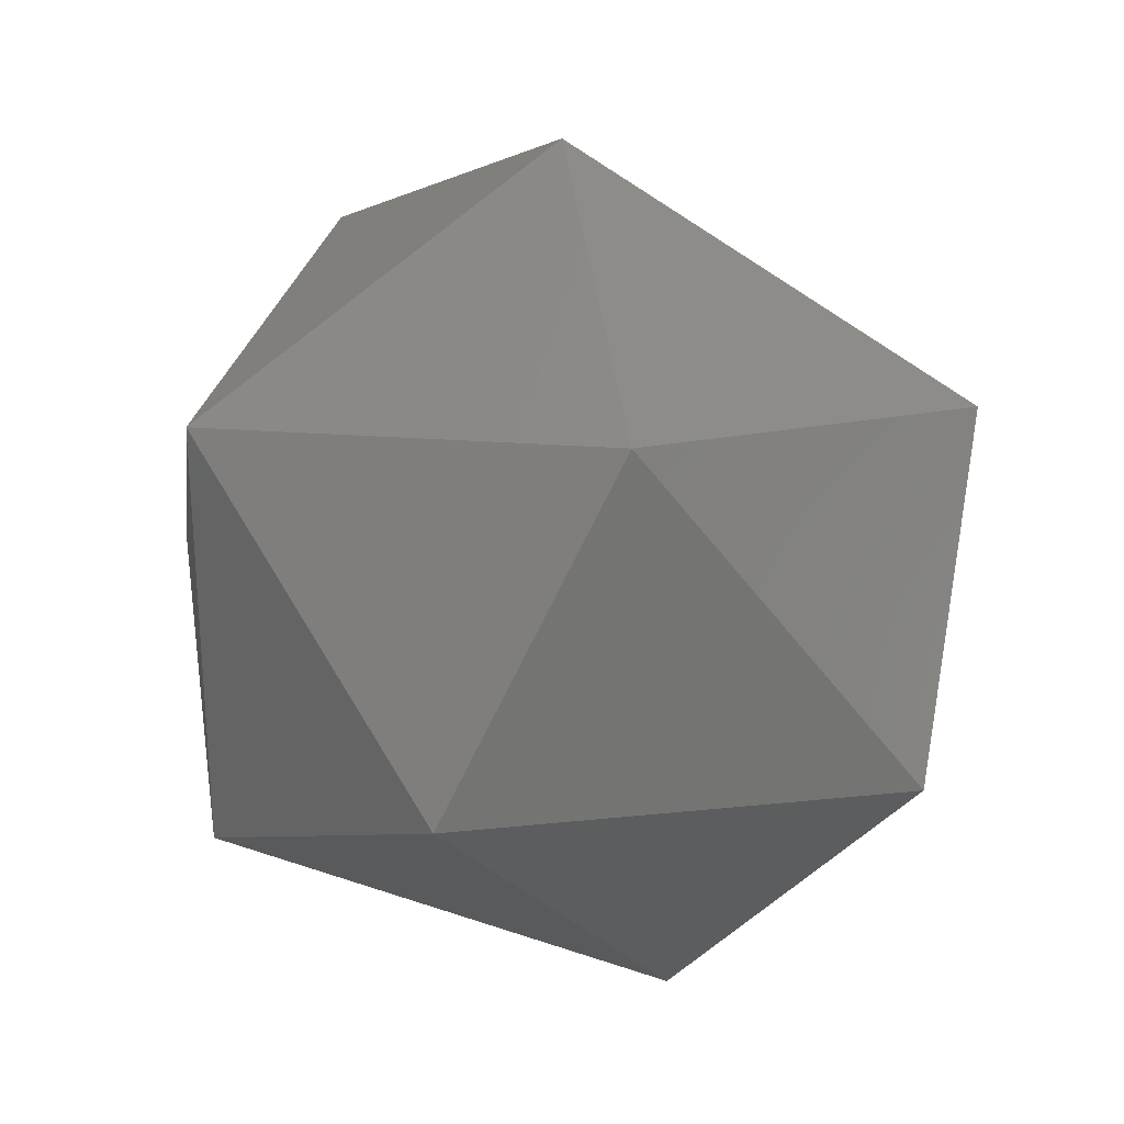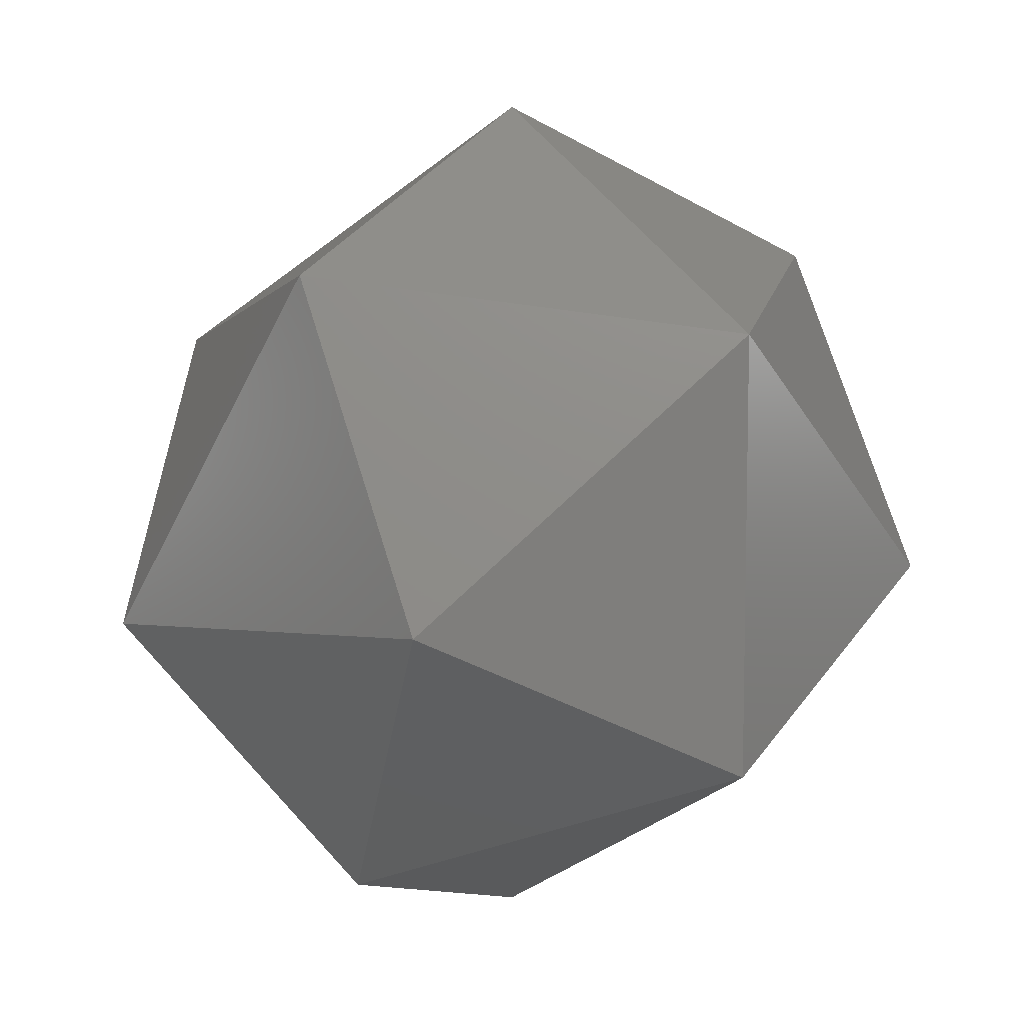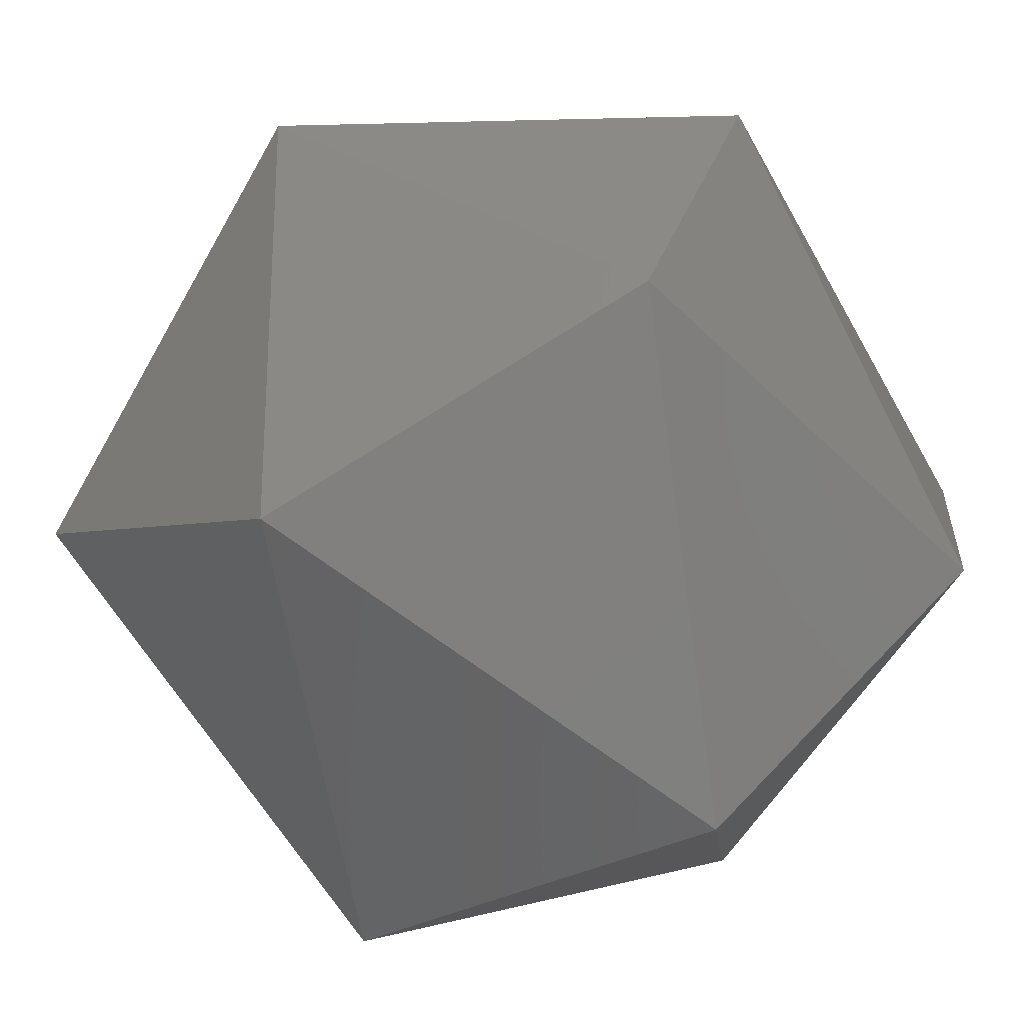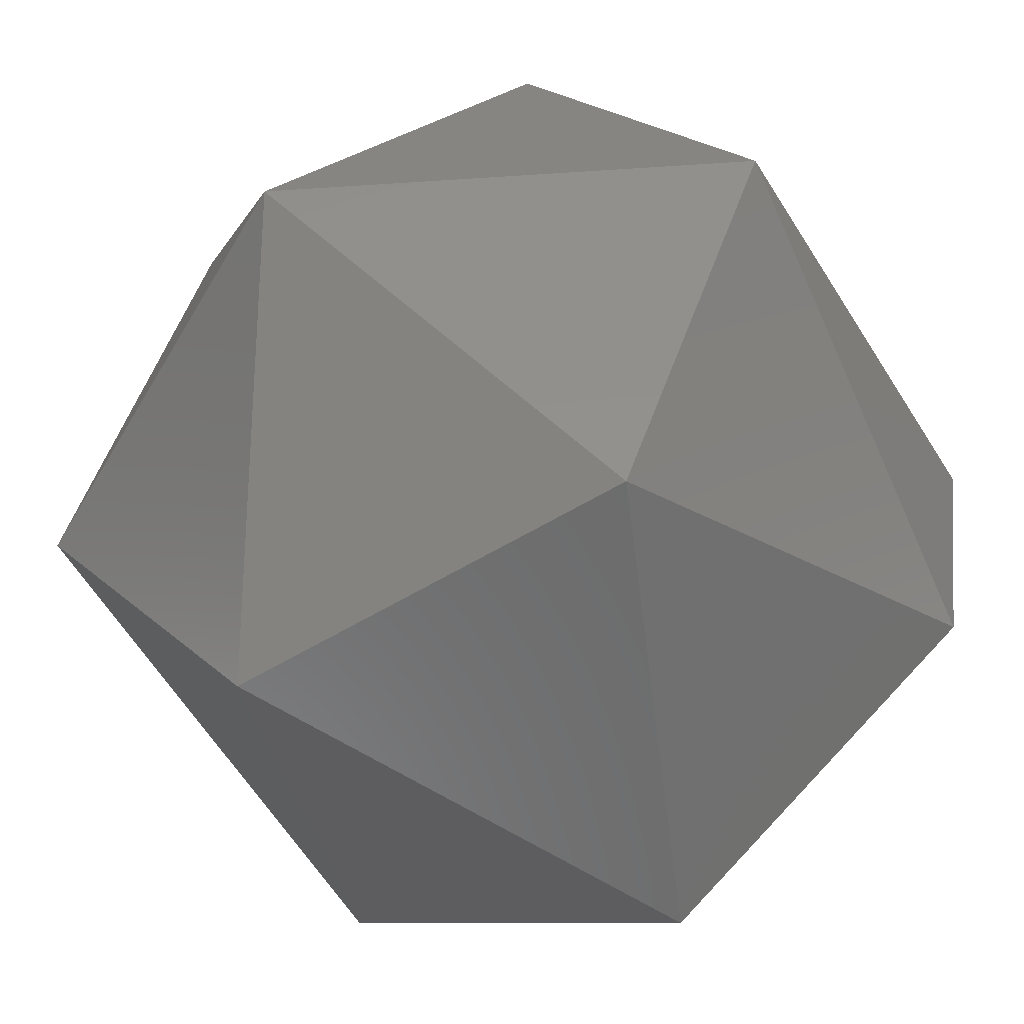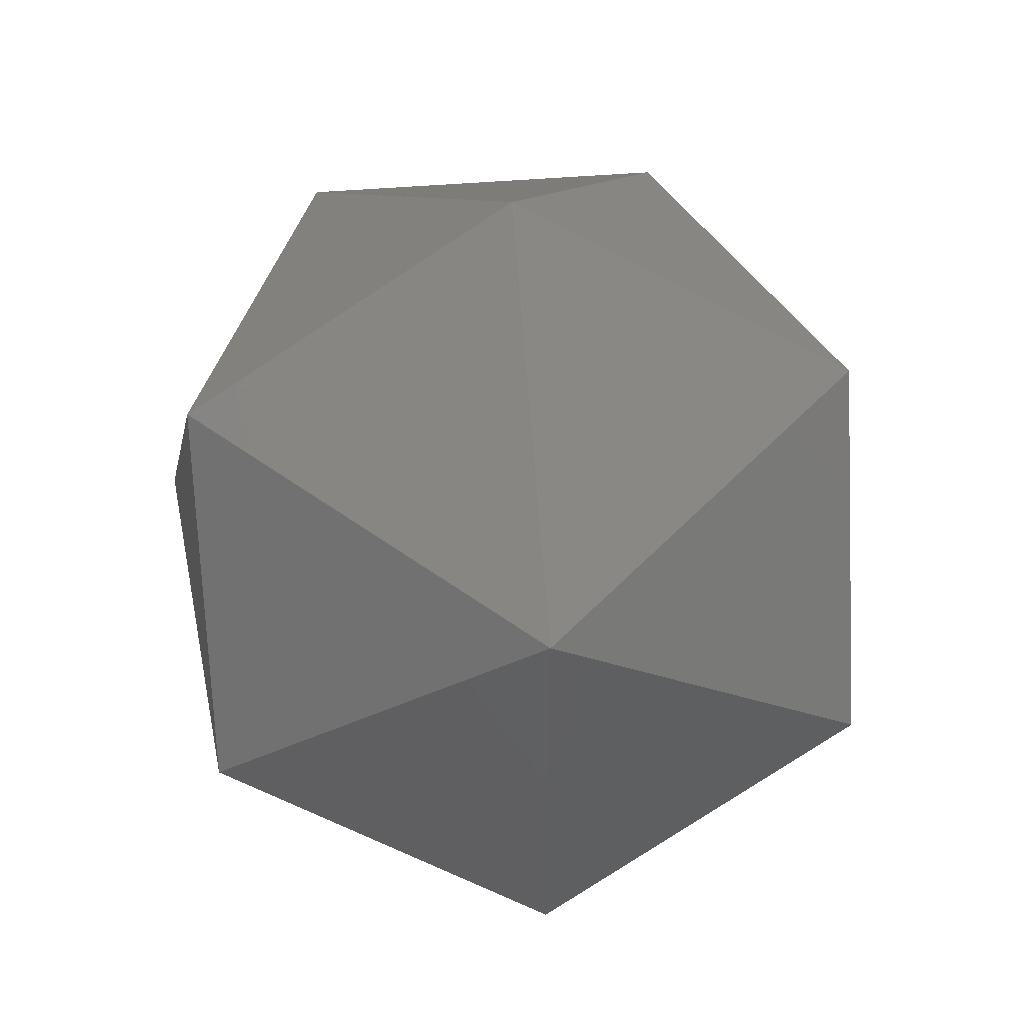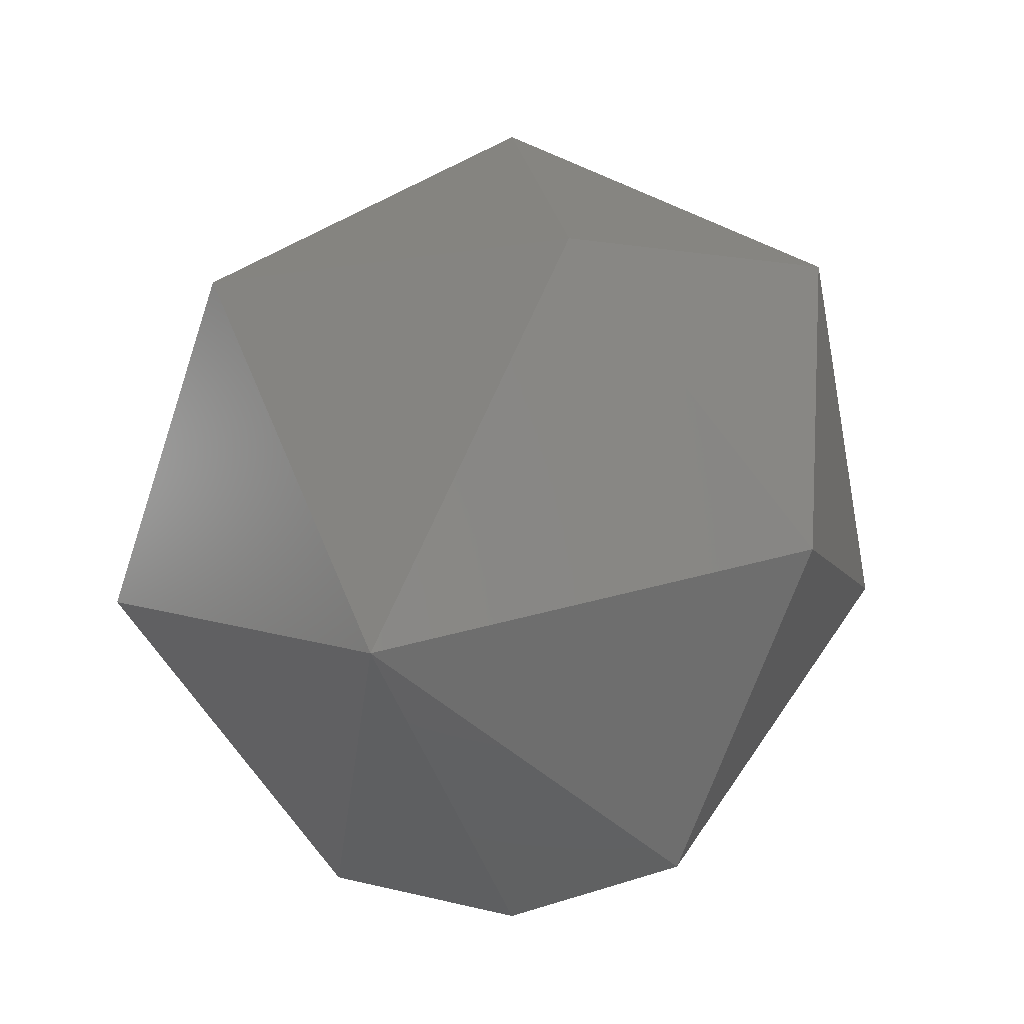
<metadata>
{"format":"stl","ext":"stl","renderer":"f3d","projection":"perspective","resolution":1024,"background":"white","views":[{"elev":26.4,"azim":-116.0,"up":"+Z"},{"elev":8.7,"azim":143.1,"up":"+Z"},{"elev":15.1,"azim":79.5,"up":"+Y"},{"elev":38.3,"azim":83.2,"up":"+Y"},{"elev":46.9,"azim":174.6,"up":"+Z"},{"elev":-13.2,"azim":20.4,"up":"+Z"}]}
</metadata>
<code>
# stl→obj: 15 verts, 28 faces
v 0.2821 0.1056 0.8447
v 0.2832 0.1079 0.8457
v 0.2832 0.1058 0.8444
v 0.2832 0.1037 0.8457
v 0.281 0.1047 0.8463
v 0.2821 0.1038 0.8479
v 0.2842 0.1038 0.8479
v 0.2813 0.1074 0.8466
v 0.2832 0.1079 0.8481
v 0.2853 0.1047 0.8463
v 0.2813 0.1063 0.8484
v 0.2842 0.1056 0.8447
v 0.2832 0.1058 0.8493
v 0.285 0.1063 0.8484
v 0.285 0.1074 0.8466
f 1 2 3
f 1 3 4
f 5 1 4
f 6 5 4
f 7 4 4
f 7 6 4
f 8 9 2
f 8 1 5
f 8 2 1
f 10 7 4
f 11 5 6
f 11 8 5
f 11 9 8
f 12 3 2
f 12 4 3
f 12 10 4
f 13 9 9
f 13 11 6
f 13 6 7
f 13 9 11
f 14 7 10
f 14 9 13
f 14 13 7
f 15 2 9
f 15 9 14
f 15 12 2
f 15 10 12
f 15 14 10

</code>
